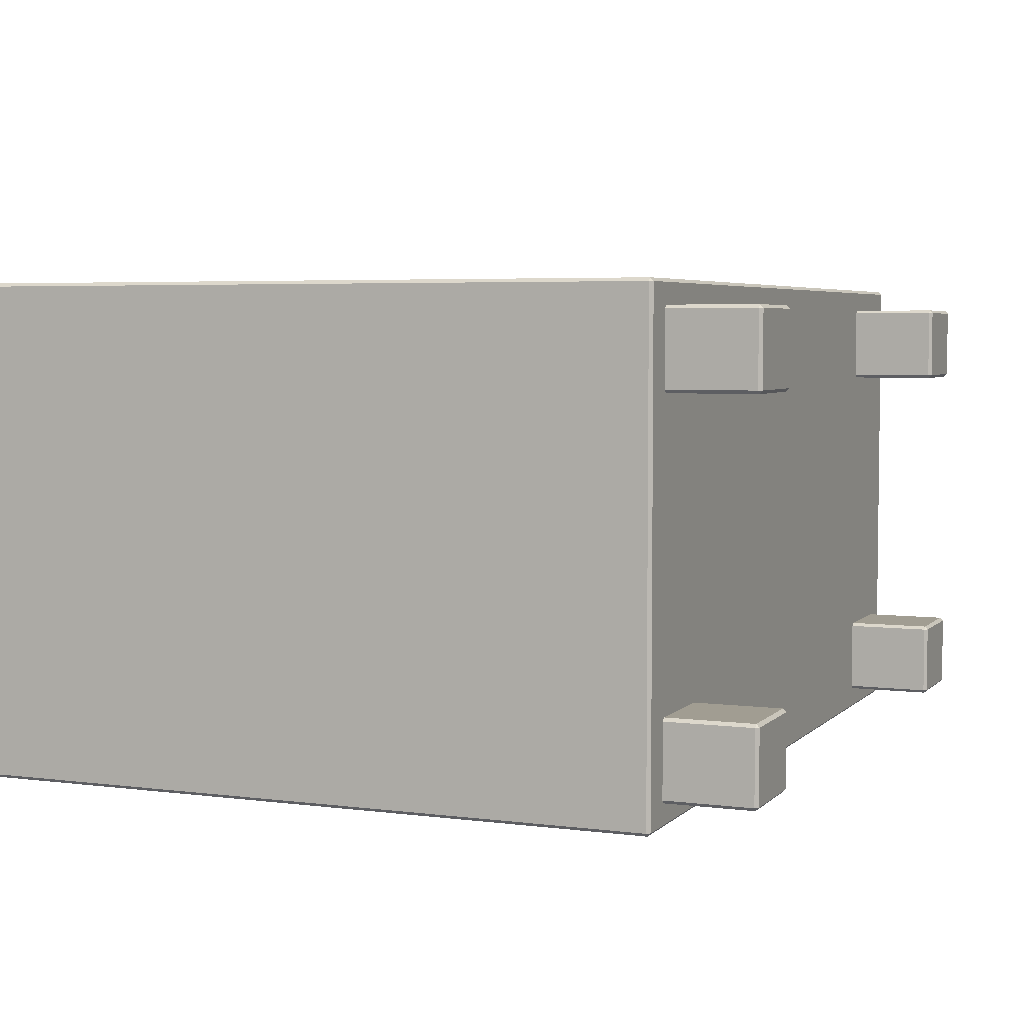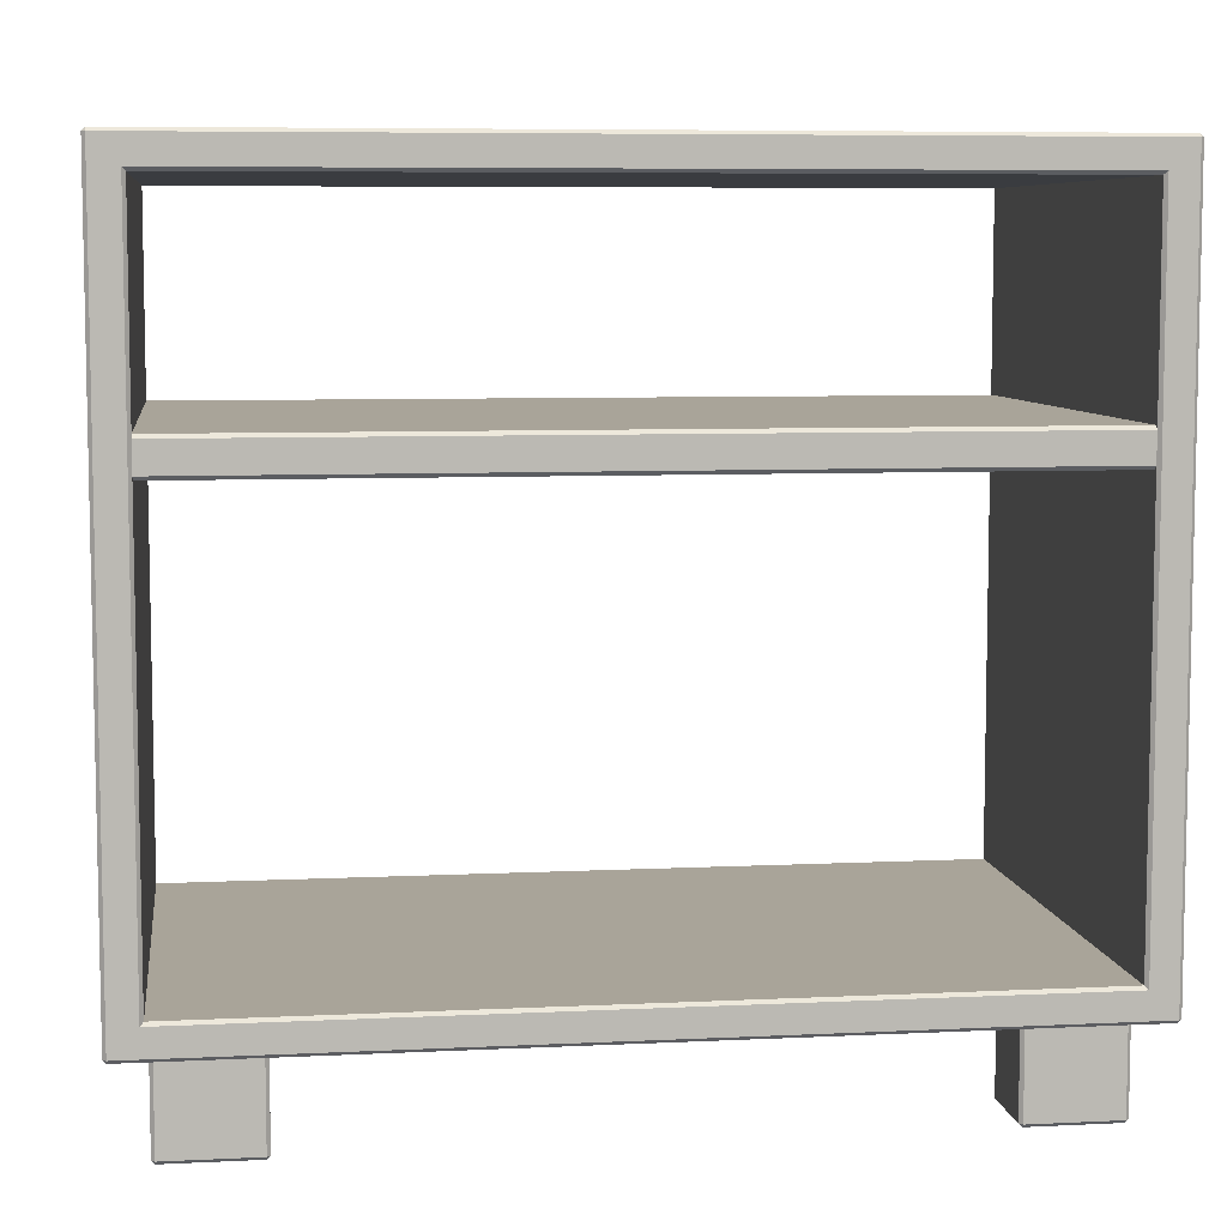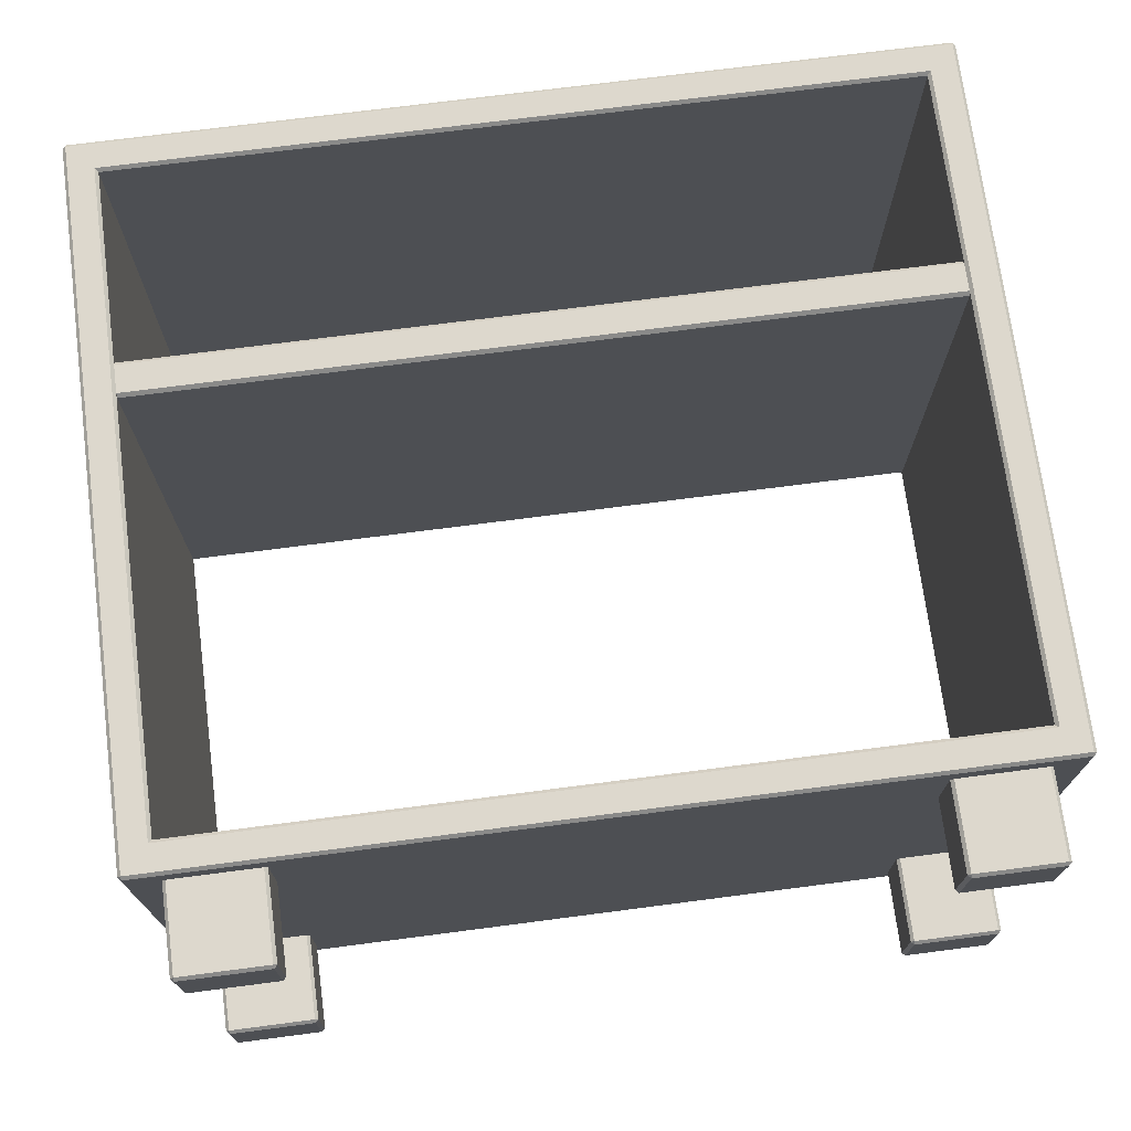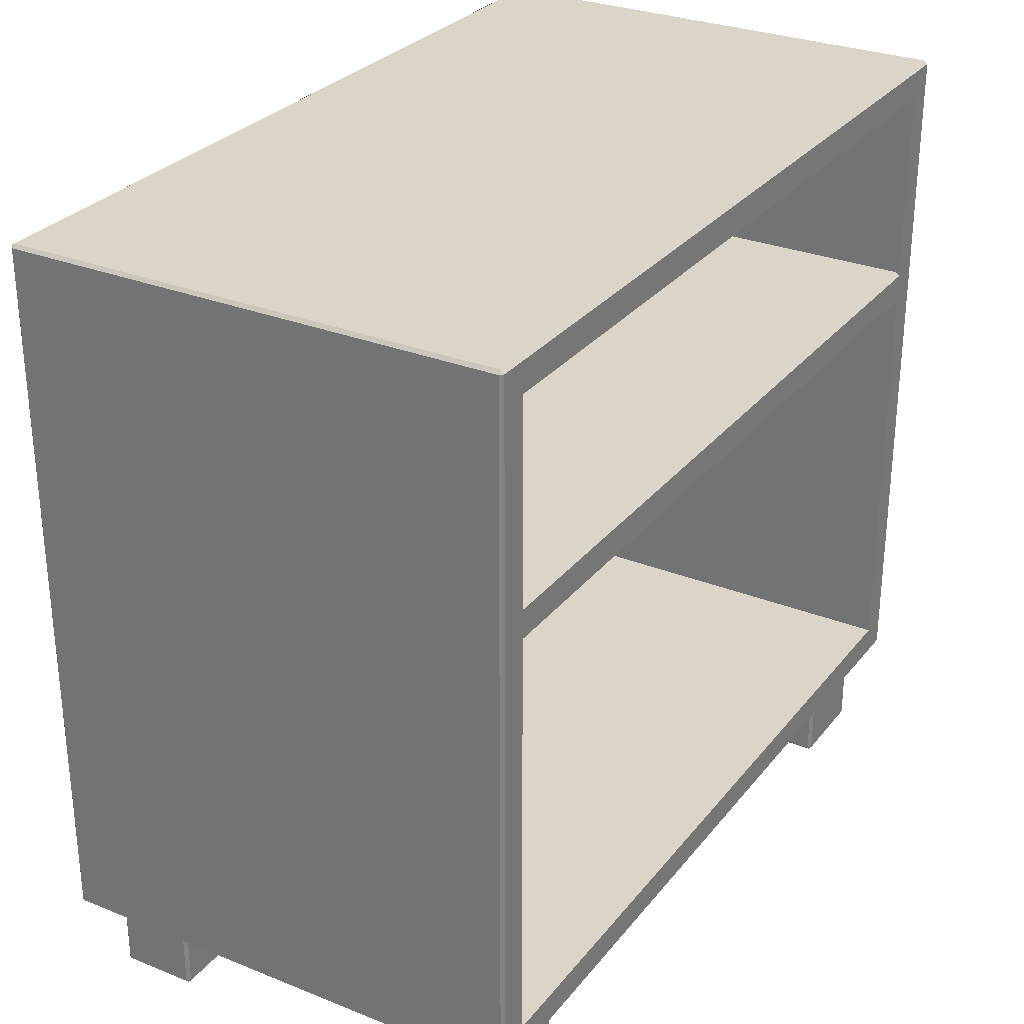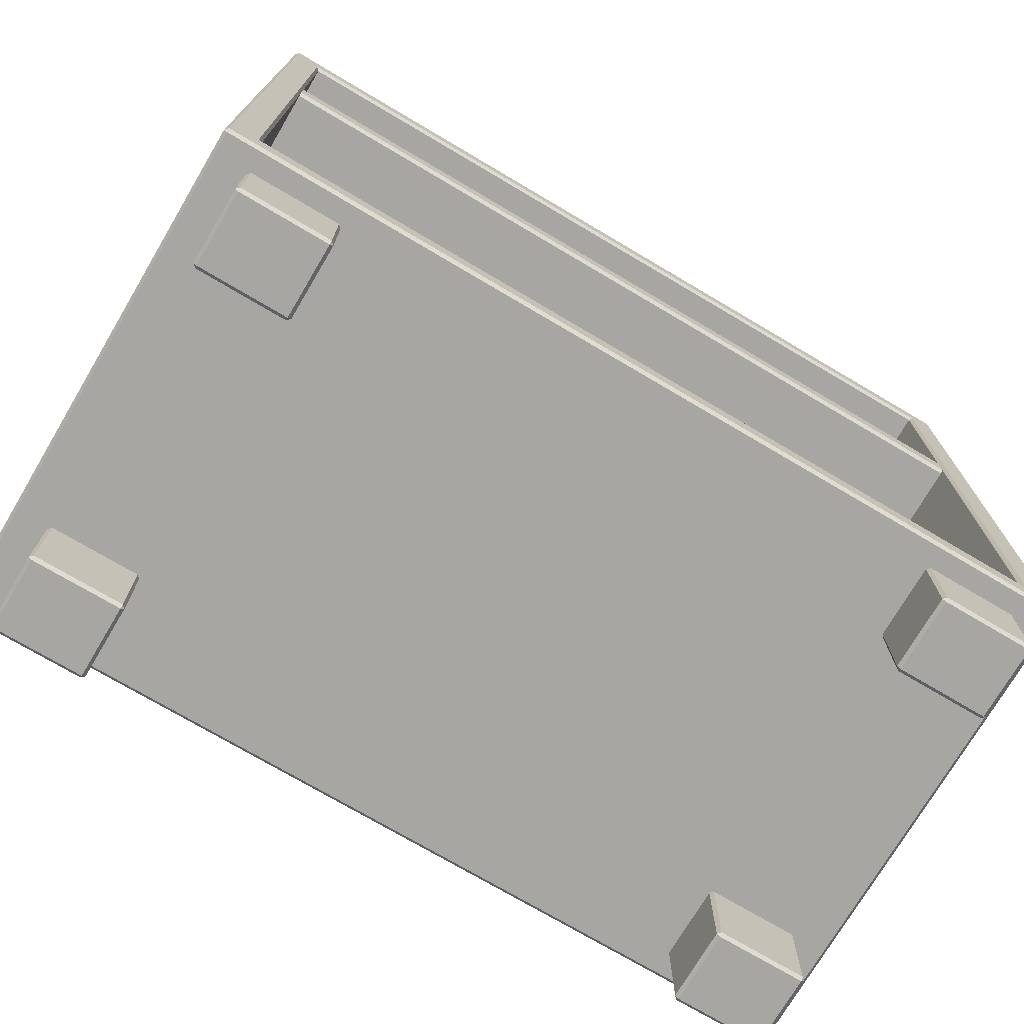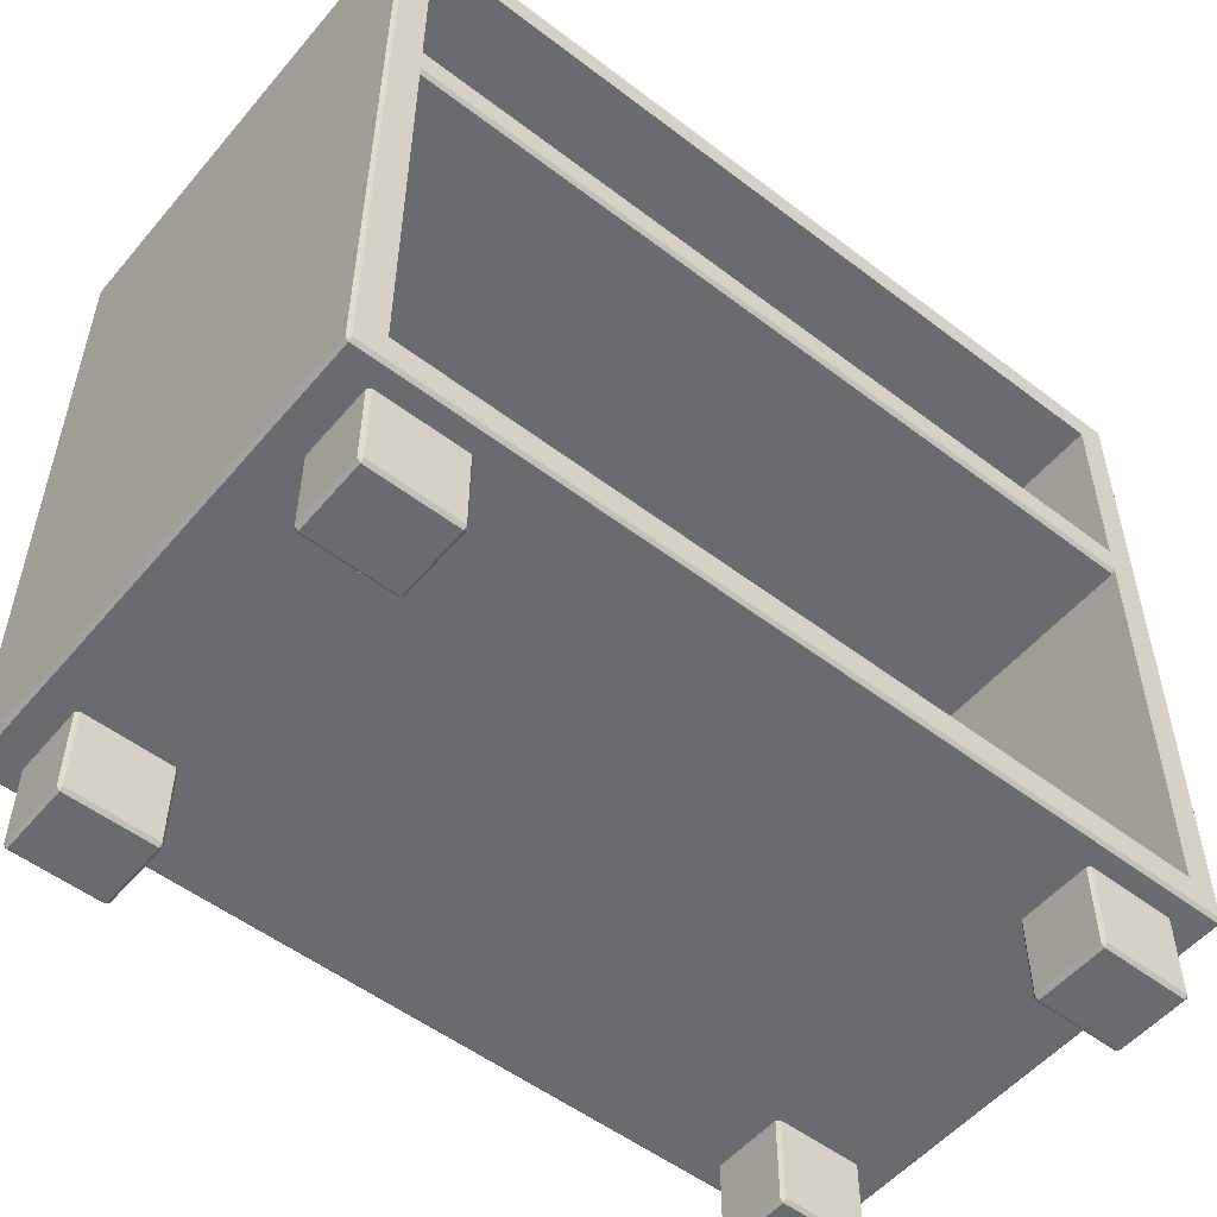
<metadata>
{"format":"obj","ext":"obj","renderer":"f3d","projection":"perspective","resolution":1024,"background":"white","views":[{"elev":4.7,"azim":-67.4,"up":"+Z"},{"elev":7.2,"azim":-7.9,"up":"+Y"},{"elev":72.3,"azim":-7.4,"up":"+Z"},{"elev":29.2,"azim":120.7,"up":"+Y"},{"elev":-74.0,"azim":-30.6,"up":"+Y"},{"elev":-53.3,"azim":140.8,"up":"+Y"}]}
</metadata>
<code>
v 45.63 13.88 -28.28
v 45.63 87.94 -28.28
v -44.96 0 -25.24
v -45.33 0.3695 -25.24
v -44.96 0.3695 -25.61
v -34.66 0.3695 -25.24
v -35.03 0 -25.24
v -35.03 0.3695 -25.61
v -45.33 0.3695 -17.02
v -44.96 0 -17.02
v -44.96 0.3695 -16.65
v -35.03 0 -17.02
v -34.66 0.3695 -17.02
v -35.03 0.3695 -16.65
v -44.96 10.18 -25.61
v -45.33 10.18 -25.24
v -34.66 10.18 -25.24
v -35.03 10.18 -25.61
v -45.33 10.18 -17.02
v -44.96 10.18 -16.65
v -35.03 10.18 -16.65
v -34.66 10.18 -17.02
v -45.33 0.3695 25.24
v -44.96 0 25.24
v -44.96 0.3695 25.61
v -35.03 0 25.24
v -34.66 0.3695 25.24
v -35.03 0.3695 25.61
v -44.96 0 17.02
v -45.33 0.3695 17.02
v -44.96 0.3695 16.65
v -34.66 0.3695 17.02
v -35.03 0 17.02
v -35.03 0.3695 16.65
v -45.33 10.18 25.24
v -44.96 10.18 25.61
v -35.03 10.18 25.61
v -34.66 10.18 25.24
v -44.96 10.18 16.65
v -45.33 10.18 17.02
v -34.66 10.18 17.02
v -35.03 10.18 16.65
v 45.33 0.3695 -25.24
v 44.96 0 -25.24
v 44.96 0.3695 -25.61
v 35.03 0 -25.24
v 34.66 0.3695 -25.24
v 35.03 0.3695 -25.61
v 44.96 0 -17.02
v 45.33 0.3695 -17.02
v 44.96 0.3695 -16.65
v 34.66 0.3695 -17.02
v 35.03 0 -17.02
v 35.03 0.3695 -16.65
v 45.33 10.18 -25.24
v 44.96 10.18 -25.61
v 35.03 10.18 -25.61
v 34.66 10.18 -25.24
v 44.96 10.18 -16.65
v 45.33 10.18 -17.02
v 34.66 10.18 -17.02
v 35.03 10.18 -16.65
v 44.96 0 25.24
v 45.33 0.3695 25.24
v 44.96 0.3695 25.61
v 34.66 0.3695 25.24
v 35.03 0 25.24
v 35.03 0.3695 25.61
v 45.33 0.3695 17.02
v 44.96 0 17.02
v 44.96 0.3695 16.65
v 35.03 0 17.02
v 34.66 0.3695 17.02
v 35.03 0.3695 16.65
v 44.96 10.18 25.61
v 45.33 10.18 25.24
v 34.66 10.18 25.24
v 35.03 10.18 25.61
v 45.33 10.18 17.02
v 44.96 10.18 16.65
v 35.03 10.18 16.65
v 34.66 10.18 17.02
v -48.95 91.27 28.28
v -48.95 91.65 27.91
v -49.31 91.28 27.91
v 48.95 91.27 28.28
v 49.31 91.28 27.91
v 48.95 91.65 27.91
v -48.95 10.55 -28.28
v -48.95 10.18 -27.91
v -49.31 10.55 -27.91
v 48.95 10.55 -28.28
v 49.31 10.55 -27.91
v 48.95 10.18 -27.91
v -48.95 91.27 -28.28
v -49.31 91.28 -27.91
v -48.95 91.65 -27.91
v 48.95 91.27 -28.28
v 48.95 91.65 -27.91
v 49.31 91.28 -27.91
v -48.95 10.55 28.28
v -49.31 10.55 27.91
v -48.95 10.18 27.91
v 48.95 10.55 28.28
v 48.95 10.18 27.91
v 49.31 10.55 27.91
v -45.63 13.88 27.91
v -46 13.51 28.28
v -45.63 87.94 27.91
v -46 88.31 28.28
v -45.63 13.88 -28.28
v -45.63 87.94 -28.28
v 45.63 13.88 27.91
v 46 13.51 28.28
v 45.63 87.94 27.91
v 46 88.31 28.28
v -45.63 61.57 27.5
v -45.63 61.98 27.91
v 45.63 61.98 27.91
v 45.63 61.57 27.5
v -45.63 65.21 27.91
v -45.63 65.62 27.5
v 45.63 65.62 27.5
v 45.63 65.21 27.91
v -45.63 65.62 -27.87
v -45.63 65.21 -28.28
v 45.63 65.21 -28.28
v 45.63 65.62 -27.87
v -45.63 61.98 -28.28
v -45.63 61.57 -27.87
v 45.63 61.57 -27.87
v 45.63 61.98 -28.28
f 1 92 89 111
f 89 95 112 111
f 95 98 2 112
f 98 92 1 2
f 16 4 9 19
f 18 8 5 15
f 7 12 10 3
f 22 13 6 17
f 20 11 14 21
f 29 33 26 24
f 36 25 28 37
f 40 30 23 35
f 38 27 32 41
f 42 34 31 39
f 49 53 46 44
f 56 45 48 57
f 60 50 43 55
f 58 47 52 61
f 62 54 51 59
f 76 64 69 79
f 78 68 65 75
f 67 72 70 63
f 82 73 66 77
f 80 71 74 81
f 88 99 97 84
f 96 91 102 85
f 106 93 100 87
f 94 105 103 90
f 4 3 10 9
f 5 4 16 15
f 3 5 8 7
f 7 6 13 12
f 6 8 18 17
f 11 10 12 14
f 9 11 20 19
f 14 13 22 21
f 24 23 30 29
f 25 24 26 28
f 23 25 36 35
f 27 26 33 32
f 28 27 38 37
f 31 30 40 39
f 29 31 34 33
f 32 34 42 41
f 44 43 50 49
f 45 44 46 48
f 43 45 56 55
f 47 46 53 52
f 48 47 58 57
f 51 50 60 59
f 49 51 54 53
f 52 54 62 61
f 64 63 70 69
f 65 64 76 75
f 63 65 68 67
f 67 66 73 72
f 66 68 78 77
f 71 70 72 74
f 69 71 80 79
f 74 73 82 81
f 84 83 86 88
f 85 84 97 96
f 83 85 102 101
f 87 86 104 106
f 88 87 100 99
f 90 89 92 94
f 91 90 103 102
f 89 91 96 95
f 93 92 98 100
f 94 93 106 105
f 95 97 99 98
f 101 103 105 104
f 107 108 114 113
f 108 107 109 110
f 110 109 115 116
f 113 114 116 115
f 116 114 104 86
f 116 86 83 110
f 107 113 1 111
f 113 115 2 1
f 115 109 112 2
f 109 107 111 112
f 101 104 114 108
f 83 101 108 110
f 3 4 5
f 6 7 8
f 9 10 11
f 12 13 14
f 23 24 25
f 26 27 28
f 29 30 31
f 32 33 34
f 43 44 45
f 46 47 48
f 49 50 51
f 52 53 54
f 63 64 65
f 66 67 68
f 69 70 71
f 72 73 74
f 83 84 85
f 86 87 88
f 89 90 91
f 92 93 94
f 95 96 97
f 98 99 100
f 101 102 103
f 104 105 106
f 118 119 124 121
f 122 123 128 125
f 126 127 132 129
f 130 131 120 117
f 118 117 120 119
f 122 121 124 123
f 126 125 128 127
f 130 129 132 131

</code>
